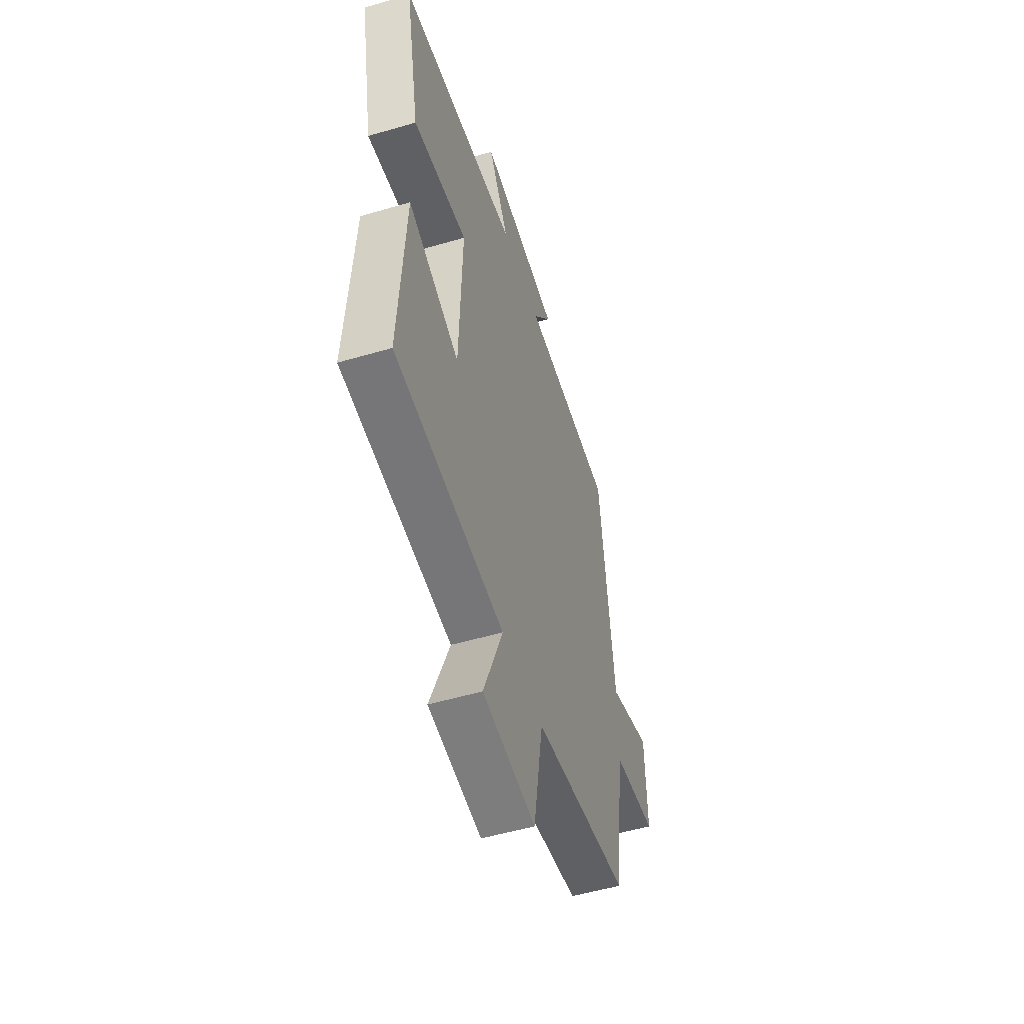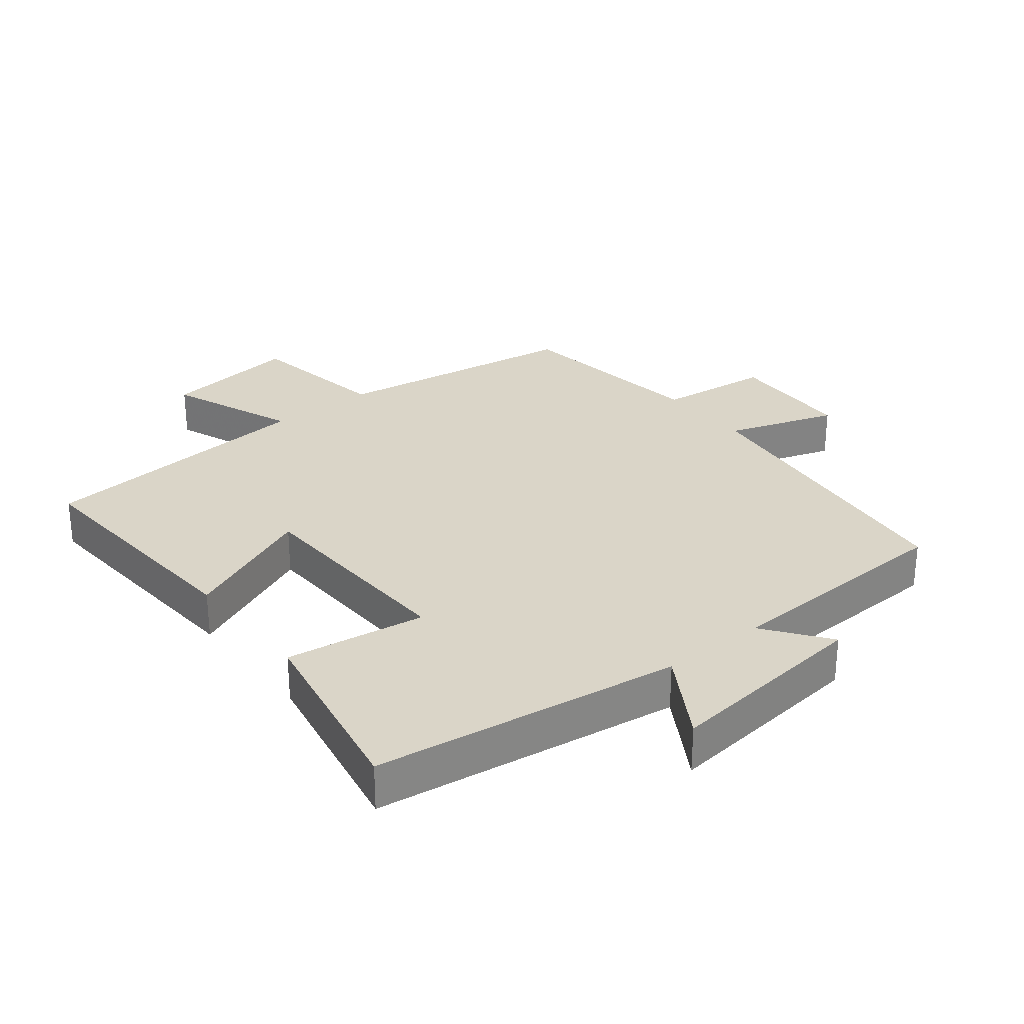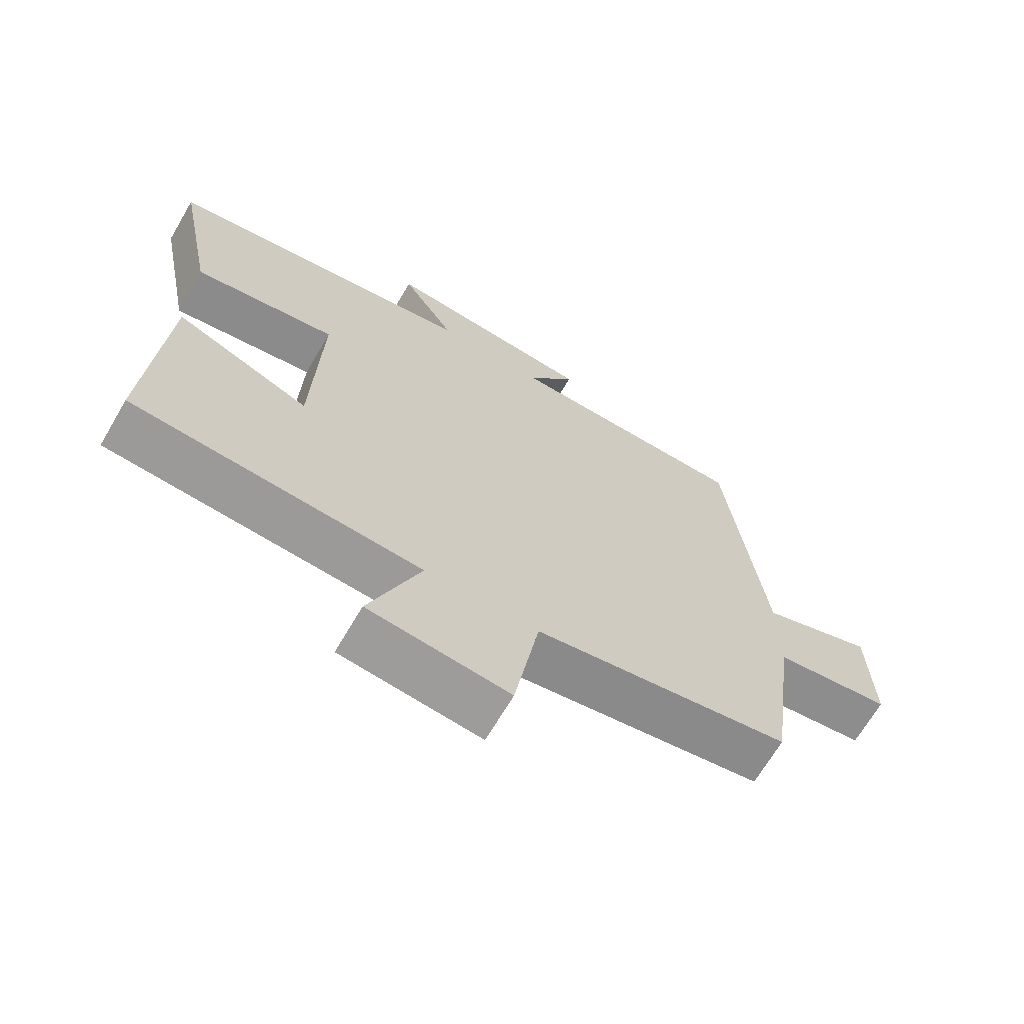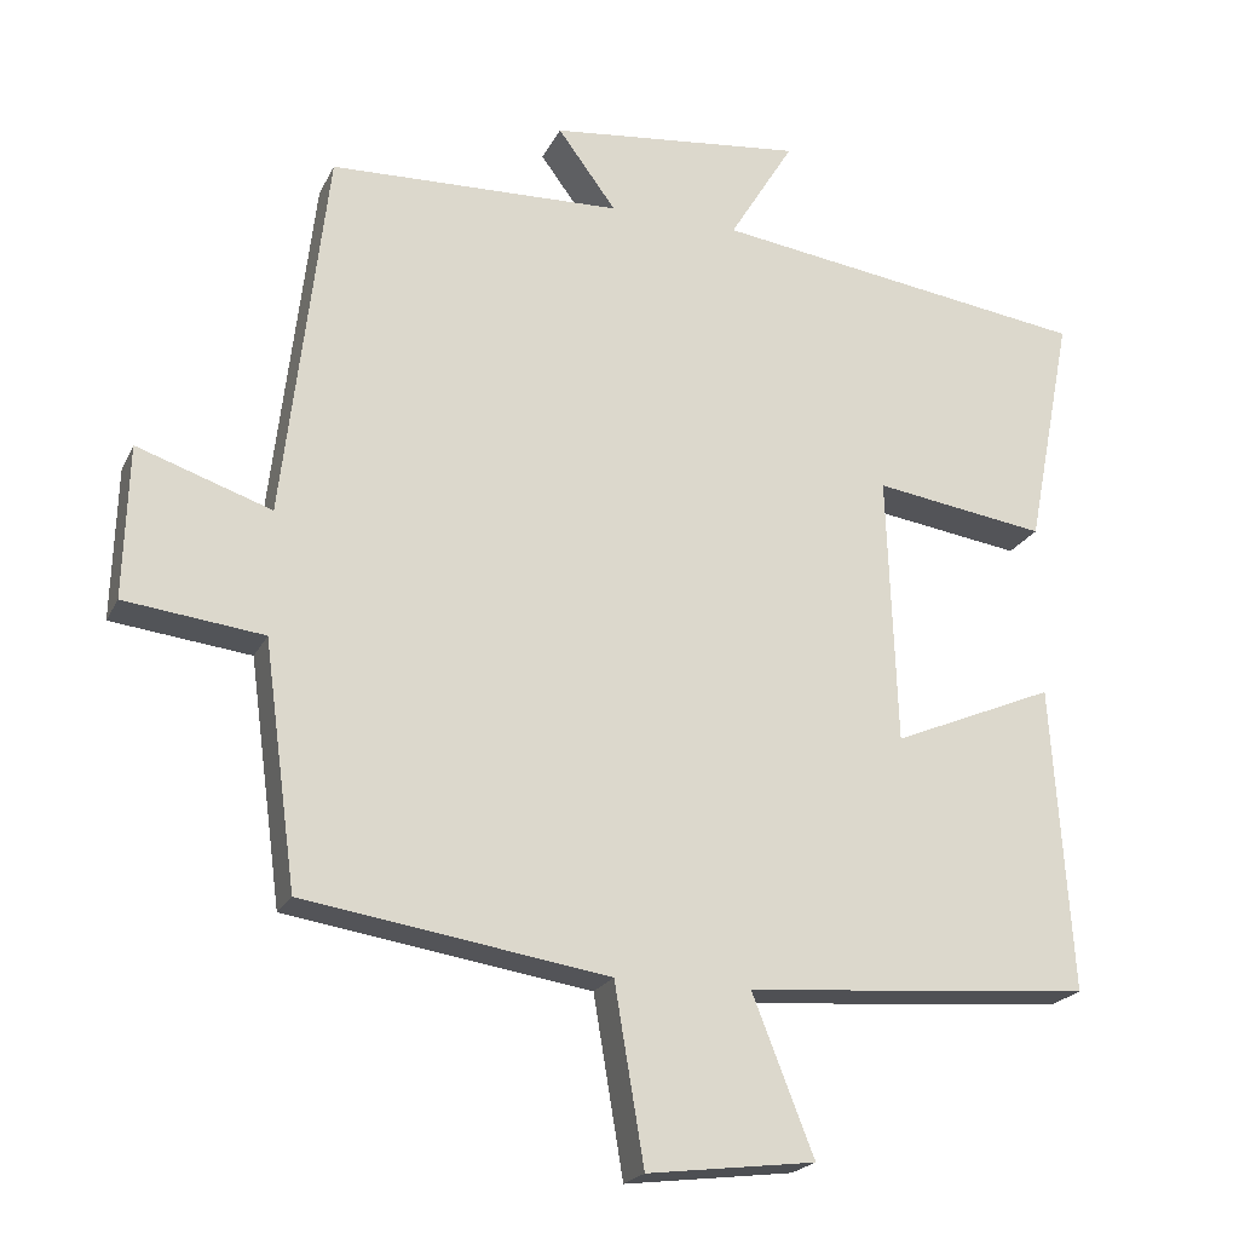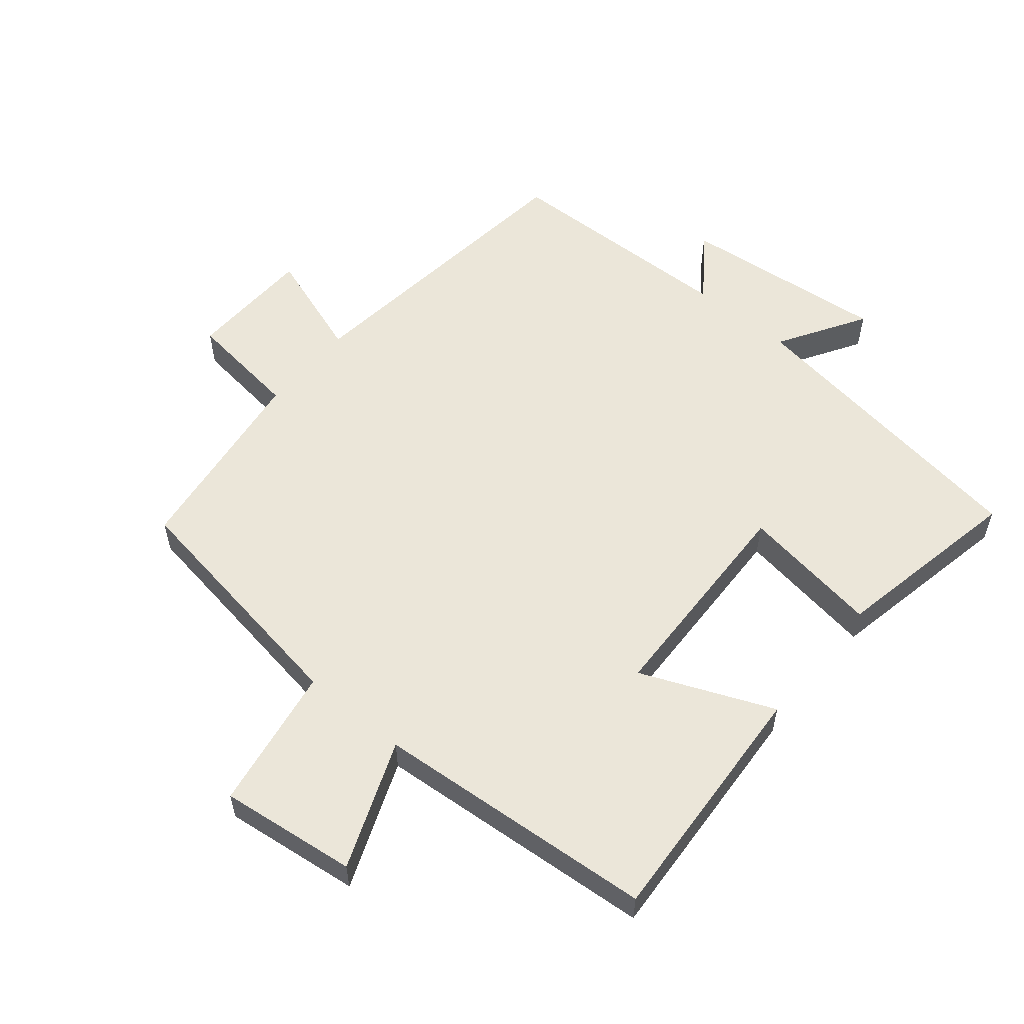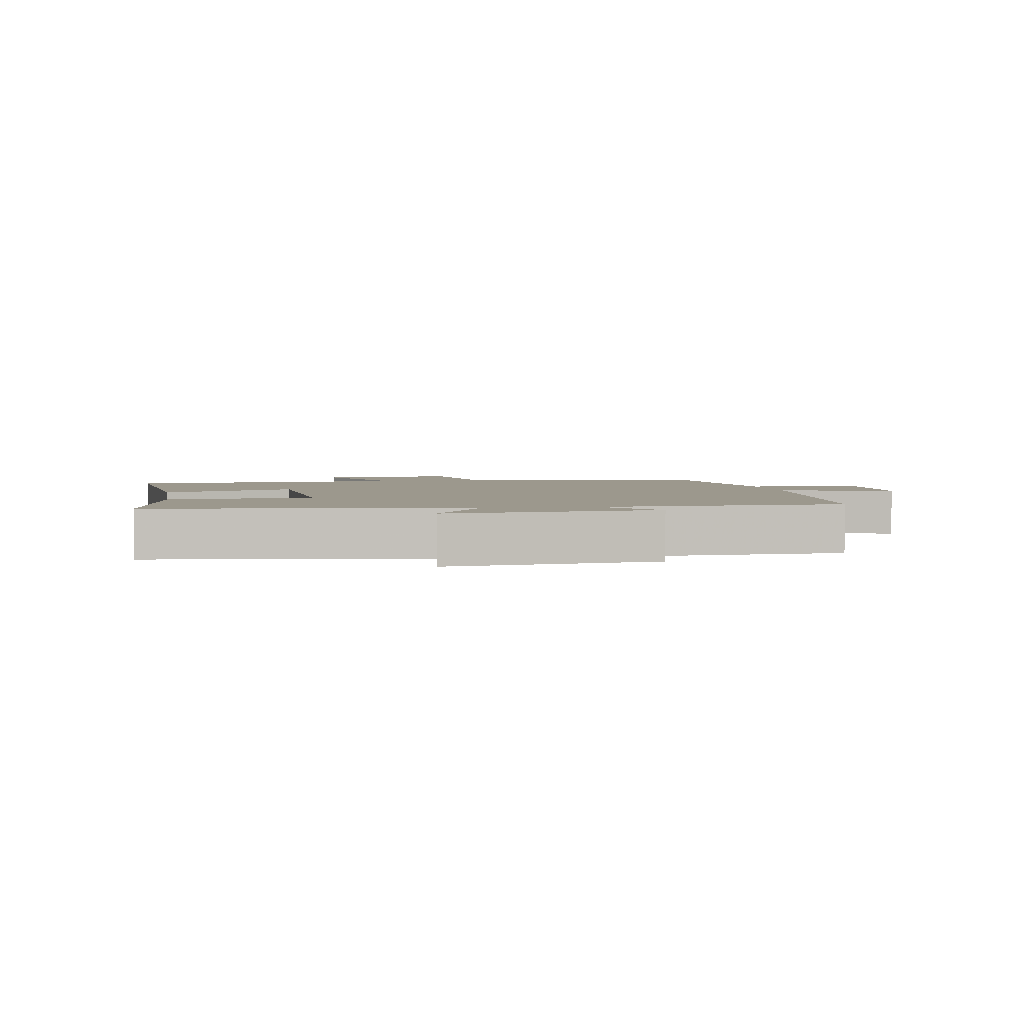
<metadata>
{"format":"obj","ext":"obj","renderer":"f3d","projection":"perspective","resolution":1024,"background":"white","views":[{"elev":-52.6,"azim":-72.5,"up":"+Z"},{"elev":29.1,"azim":-38.6,"up":"+Y"},{"elev":-67.7,"azim":-30.3,"up":"+Z"},{"elev":-21.2,"azim":159.9,"up":"+Z"},{"elev":56.4,"azim":-140.2,"up":"+Y"},{"elev":3.0,"azim":-10.4,"up":"+Y"}]}
</metadata>
<code>
v 0.445 0.07 0.488
v 0.5 0.07 0.02
v 0.668 0.07 0.077
v 0.674 0.07 -0.115
v 0.5 0.07 -0.136
v 0.459 0.07 -0.441
v 0.078 0.07 -0.5
v 0.041 0.07 -0.722
v -0.169 0.07 -0.696
v -0.092 0.07 -0.5
v -0.525 0.07 -0.465
v -0.5 0.07 -0.081
v -0.297 0.07 -0.167
v -0.285 0.07 0.171
v -0.5 0.07 0.139
v -0.557 0.07 0.433
v -0.085 0.07 0.5
v -0.166 0.07 0.633
v 0.152 0.07 0.599
v 0.079 0.07 0.5
v 0.445 0 0.488
v 0.5 0 0.02
v 0.668 0 0.077
v 0.674 0 -0.115
v 0.5 0 -0.136
v 0.459 0 -0.441
v 0.078 0 -0.5
v 0.041 0 -0.722
v -0.169 0 -0.696
v -0.092 0 -0.5
v -0.525 0 -0.465
v -0.5 0 -0.081
v -0.297 0 -0.167
v -0.285 0 0.171
v -0.5 0 0.139
v -0.557 0 0.433
v -0.085 0 0.5
v -0.166 0 0.633
v 0.152 0 0.599
v 0.079 0 0.5
f 17 18 19 20
f 17 20 1 2
f 14 15 16 17
f 13 14 17 2
f 10 11 12 13
f 10 13 2
f 7 8 9 10
f 5 6 7 10
f 5 10 2 3
f 3 4 5
f 40 39 38 37
f 22 21 40 37
f 37 36 35 34
f 22 37 34 33
f 33 32 31 30
f 22 33 30
f 30 29 28 27
f 30 27 26 25
f 23 22 30 25
f 25 24 23
f 1 21 22 2
f 2 22 23 3
f 3 23 24 4
f 4 24 25 5
f 5 25 26 6
f 6 26 27 7
f 7 27 28 8
f 8 28 29 9
f 9 29 30 10
f 10 30 31 11
f 11 31 32 12
f 12 32 33 13
f 13 33 34 14
f 14 34 35 15
f 15 35 36 16
f 16 36 37 17
f 17 37 38 18
f 18 38 39 19
f 19 39 40 20
f 20 40 21 1

</code>
